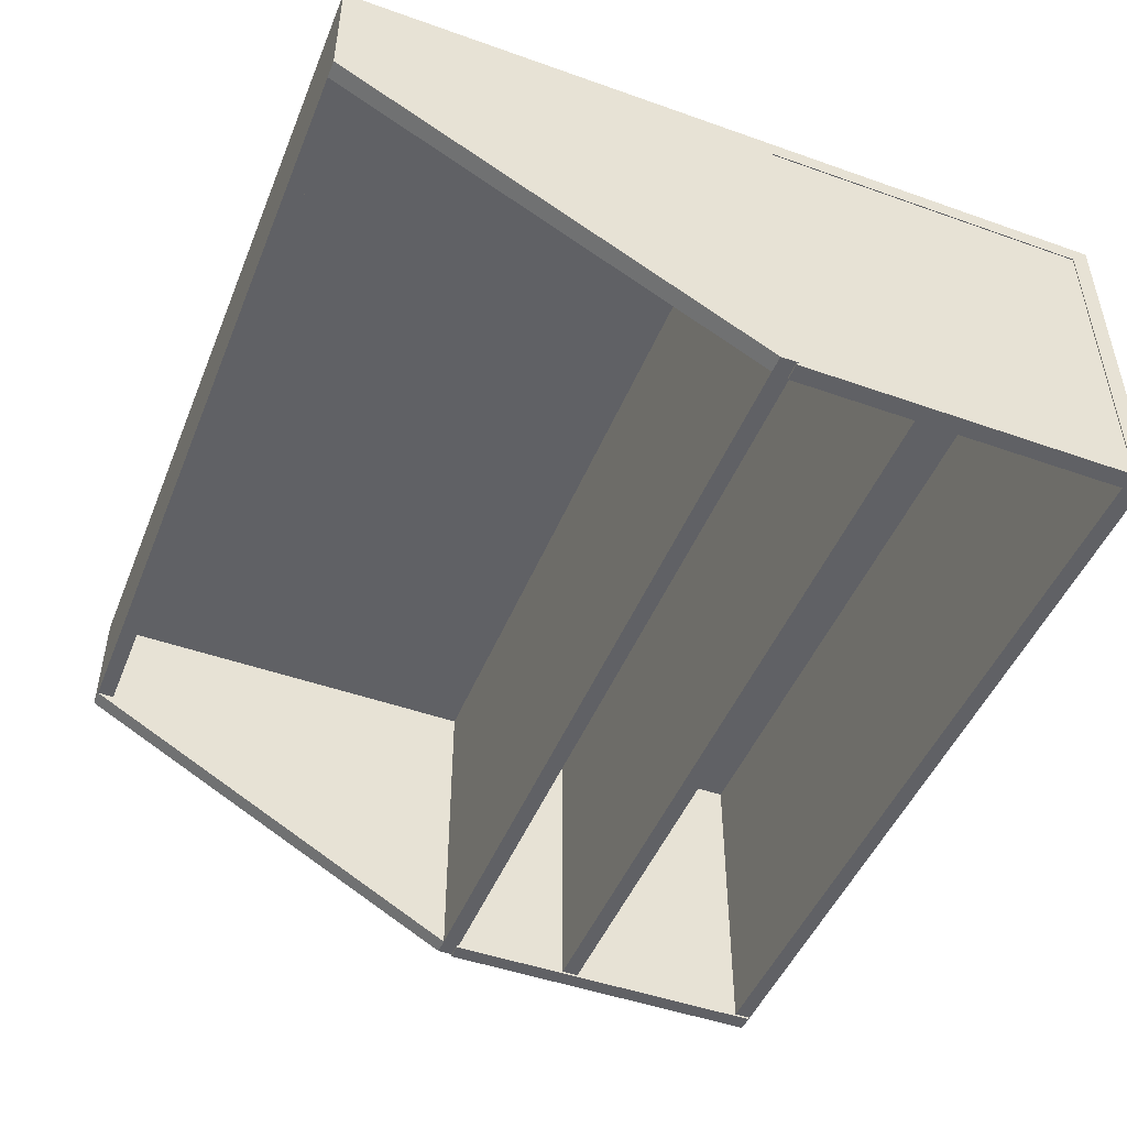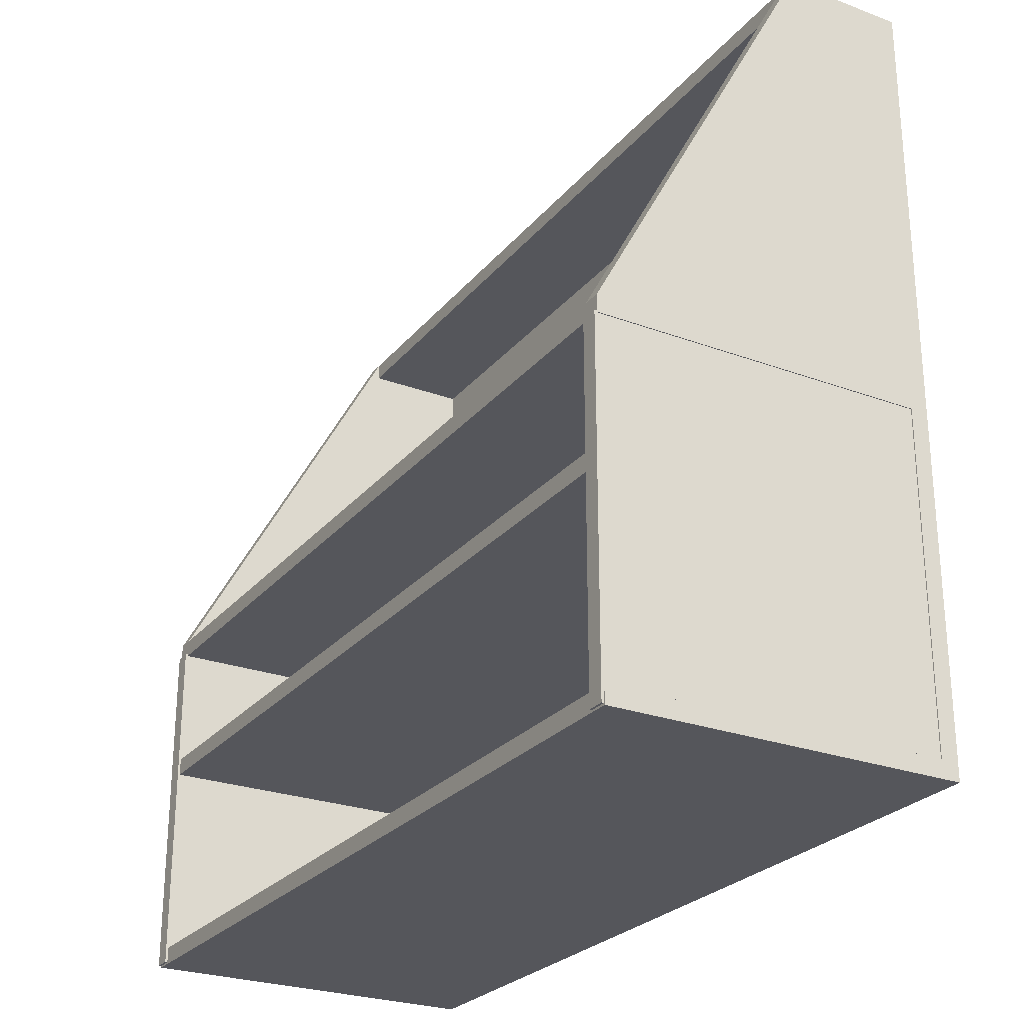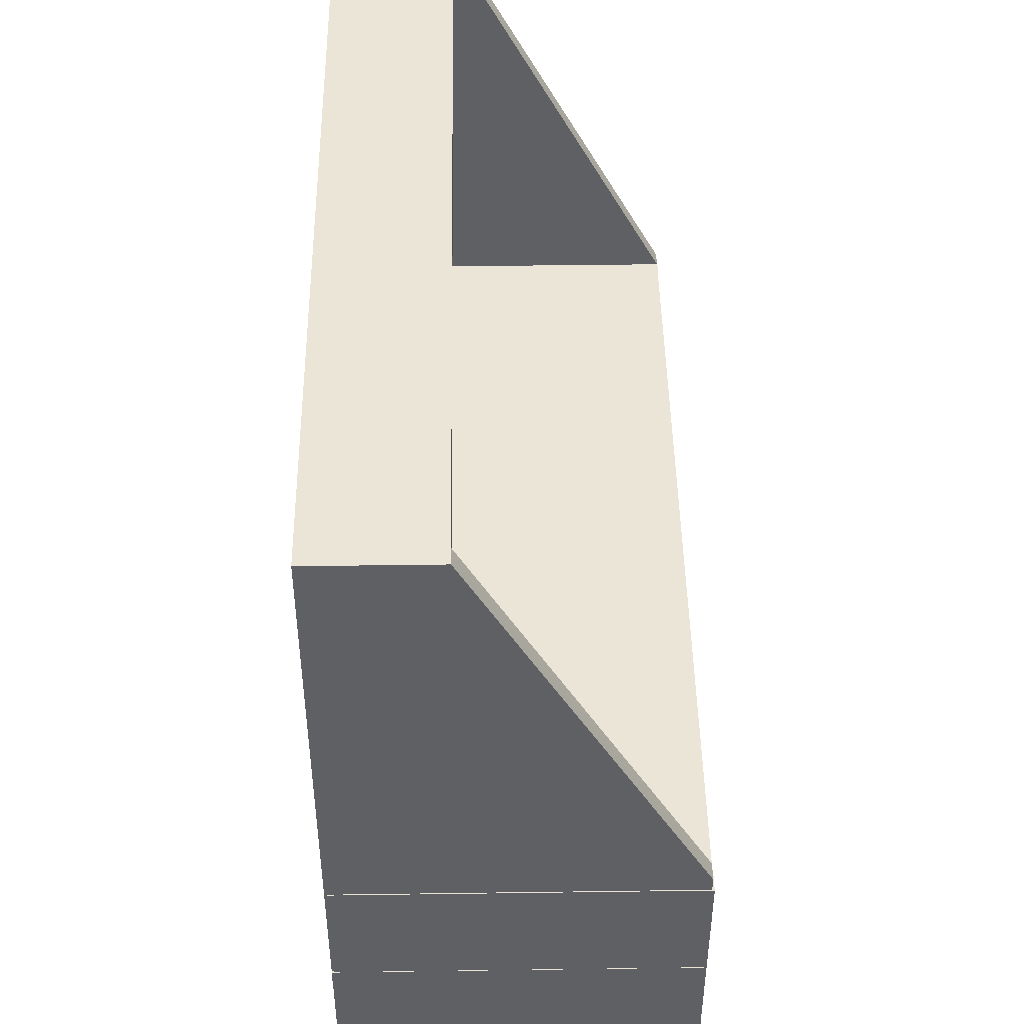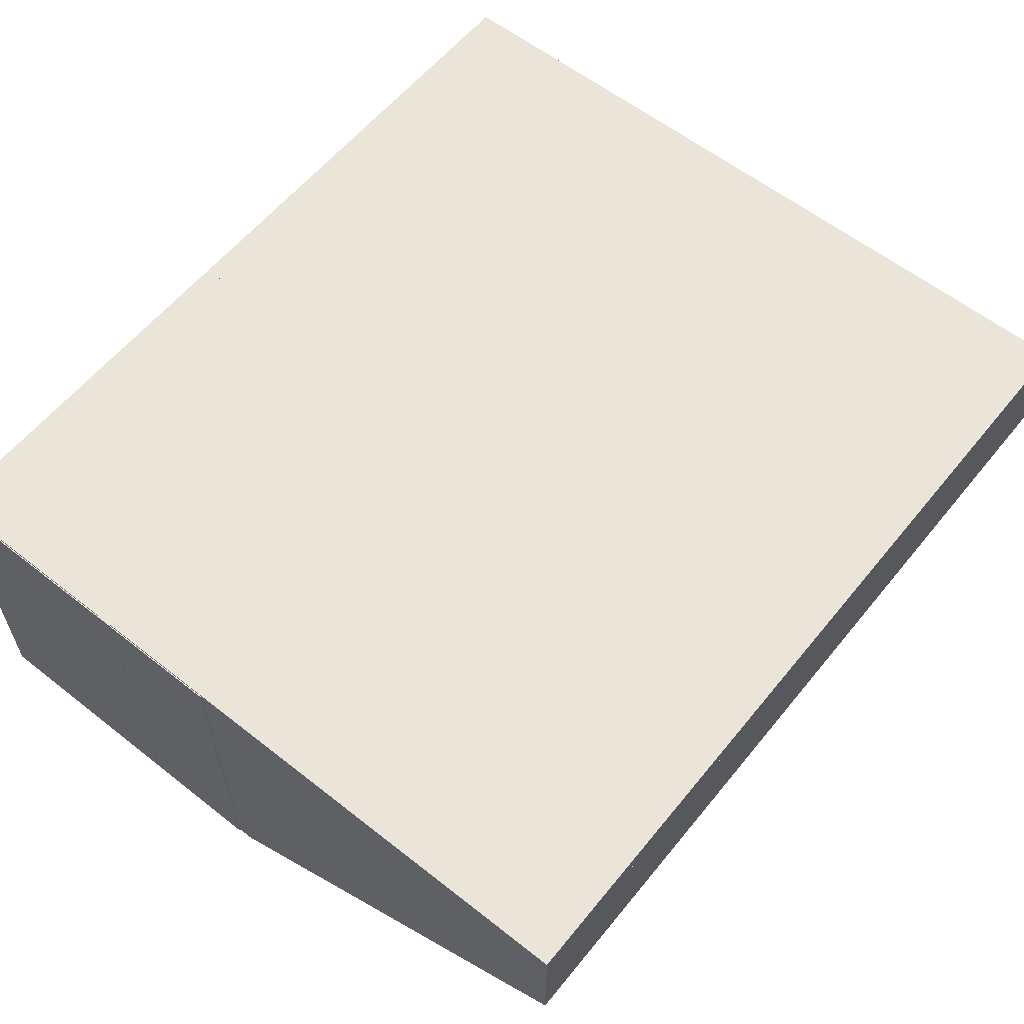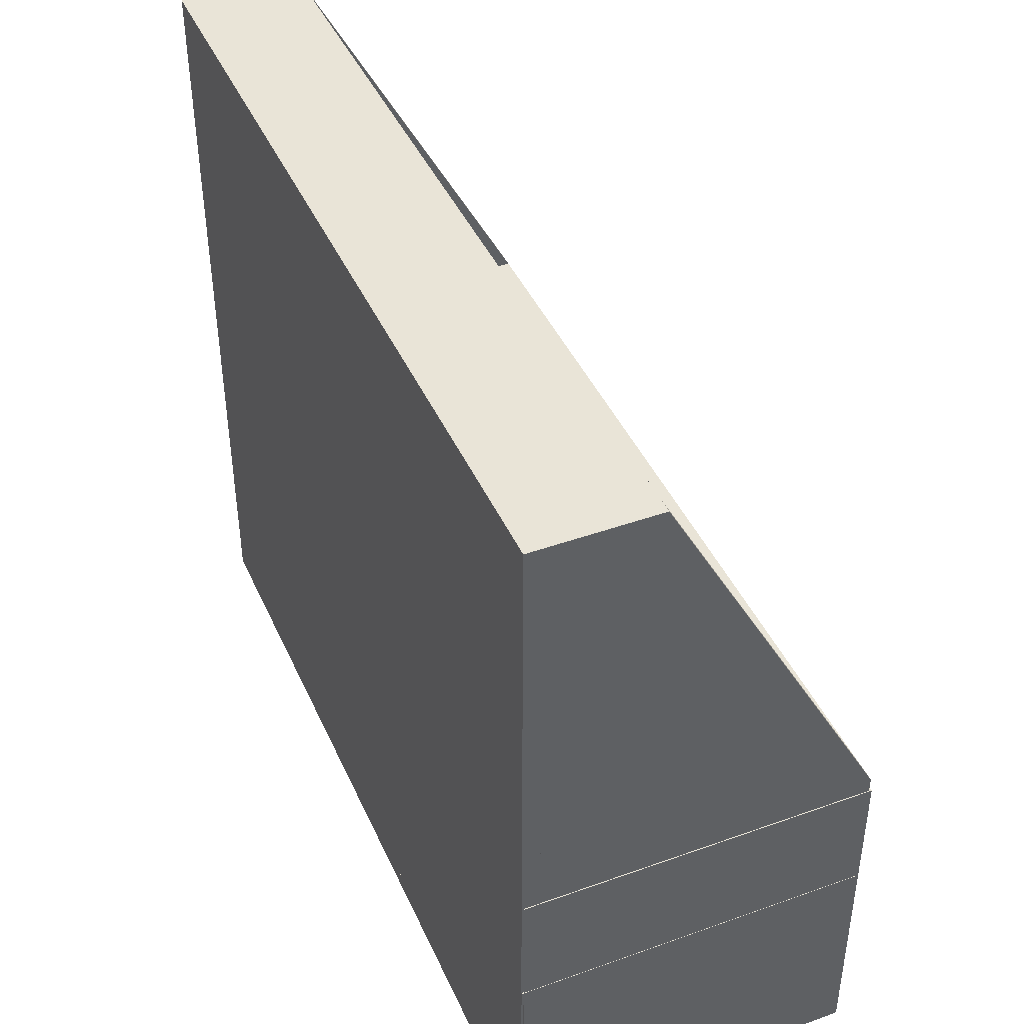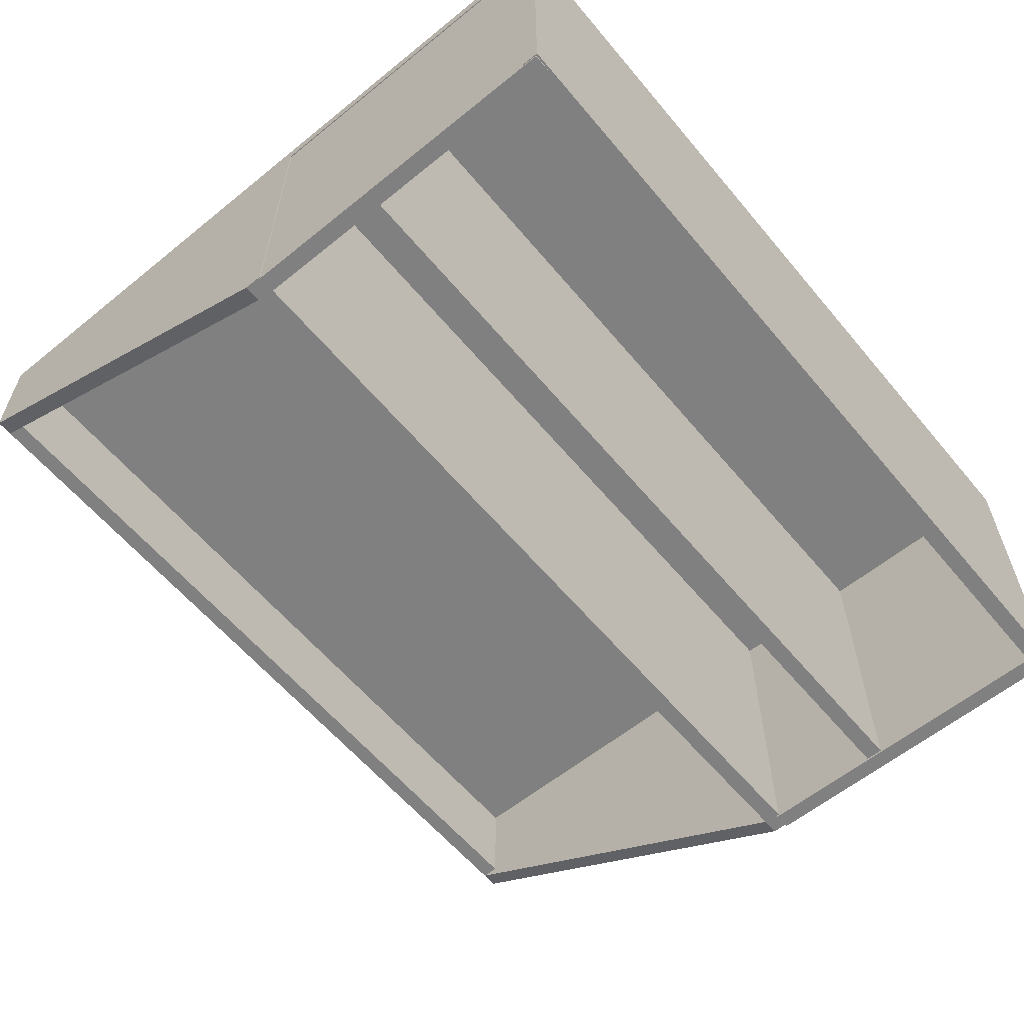
<metadata>
{"format":"obj","ext":"obj","renderer":"f3d","projection":"perspective","resolution":1024,"background":"white","views":[{"elev":-47.8,"azim":68.3,"up":"+Y"},{"elev":-26.2,"azim":59.7,"up":"+Z"},{"elev":45.9,"azim":-90.9,"up":"+Z"},{"elev":59.5,"azim":-51.1,"up":"+Y"},{"elev":42.9,"azim":-113.0,"up":"+Z"},{"elev":-60.0,"azim":129.7,"up":"+Y"}]}
</metadata>
<code>
g Body2
v -2.5 -1.1 0.1
v 2.5 -1.1 0.1
v 2.5 0.9 0.1
v -2.5 0.9 0.1
v 2.5 -1.1 0
v -2.5 -1.1 0
v -2.5 0.9 0
v 2.5 0.9 0
f 2 3 1
f 1 3 4
f 6 7 5
f 5 7 8
f 4 7 1
f 1 7 6
f 3 8 4
f 4 8 7
f 2 5 3
f 3 5 8
f 1 6 2
f 2 6 5
g Body3
v 2.495 0.8871 2.011
v 2.495 -1.113 2.011
v 2.495 -1.113 0.01089
v 2.495 0.8871 0.01089
v 2.395 -1.113 2.011
v 2.395 0.8871 2.011
v 2.395 0.8871 0.01089
v 2.395 -1.113 0.01089
f 10 11 9
f 9 11 12
f 14 15 13
f 13 15 16
f 12 15 9
f 9 15 14
f 11 16 12
f 12 16 15
f 10 13 11
f 11 13 16
f 9 14 10
f 10 14 13
g Body4
v -2.405 0.8871 2.011
v -2.405 -1.113 2.011
v -2.405 -1.113 0.01089
v -2.405 0.8871 0.01089
v -2.505 -1.113 2.011
v -2.505 0.8871 2.011
v -2.505 0.8871 0.01089
v -2.505 -1.113 0.01089
f 18 19 17
f 17 19 20
f 22 23 21
f 21 23 24
f 20 23 17
f 17 23 22
f 19 24 20
f 20 24 23
f 18 21 19
f 19 21 24
f 17 22 18
f 18 22 21
g Body5
v -2.5 -1.1 2.1
v 2.5 -1.1 2.1
v 2.5 0.9 2.1
v -2.5 0.9 2.1
v 2.5 -1.1 2
v -2.5 -1.1 2
v -2.5 0.9 2
v 2.5 0.9 2
f 26 27 25
f 25 27 28
f 30 31 29
f 29 31 32
f 28 31 25
f 25 31 30
f 27 32 28
f 28 32 31
f 26 29 27
f 27 29 32
f 25 30 26
f 26 30 29
g Body6
v -2.508 -1.1 1.3
v 2.492 -1.1 1.3
v 2.492 0.9 1.3
v -2.508 0.9 1.3
v 2.492 -1.1 1.2
v -2.508 -1.1 1.2
v -2.508 0.9 1.2
v 2.492 0.9 1.2
f 34 35 33
f 33 35 36
f 38 39 37
f 37 39 40
f 36 39 33
f 33 39 38
f 35 40 36
f 36 40 39
f 34 37 35
f 35 37 40
f 33 38 34
f 34 38 37
g Body7
v 2.5 0.9 0
v -2.5 0.9 0
v -2.5 0.9 2.1
v 2.5 0.9 2.1
v -2.5 0.8 0
v 2.5 0.8 0
v 2.5 0.8 2.1
v -2.5 0.8 2.1
f 42 43 41
f 41 43 44
f 46 47 45
f 45 47 48
f 44 47 41
f 41 47 46
f 43 48 44
f 44 48 47
f 42 45 43
f 43 45 48
f 41 46 42
f 42 46 45
g Body8
v 2.4 -1.1 2.1
v 2.4 0.9 2.1
v 2.5 0.9 2.1
v 2.5 -1.1 2.1
v 2.4 0.2 4.5
v 2.5 0.2 4.5
v 2.4 0.9 4.5
v 2.5 0.9 4.5
f 49 50 52
f 52 50 51
f 53 49 54
f 54 49 52
f 55 53 56
f 56 53 54
f 50 55 51
f 51 55 56
f 56 54 51
f 51 54 52
f 55 50 53
f 53 50 49
g Body9
v -2.5 -1.1 2.1
v -2.5 0.9 2.1
v -2.4 0.9 2.1
v -2.4 -1.1 2.1
v -2.5 0.2 4.5
v -2.4 0.2 4.5
v -2.5 0.9 4.5
v -2.4 0.9 4.5
f 57 58 60
f 60 58 59
f 61 57 62
f 62 57 60
f 63 61 64
f 64 61 62
f 58 63 59
f 59 63 64
f 64 62 59
f 59 62 60
f 63 58 61
f 61 58 57
g Body10
v 2.5 0.9 2.1
v -2.5 0.9 2.1
v -2.5 0.9 4.5
v 2.5 0.9 4.5
v -2.5 0.8 2.1
v 2.5 0.8 2.1
v 2.5 0.8 4.5
v -2.5 0.8 4.5
f 66 67 65
f 65 67 68
f 70 71 69
f 69 71 72
f 68 71 65
f 65 71 70
f 67 72 68
f 68 72 71
f 66 69 67
f 67 69 72
f 65 70 66
f 66 70 69
g Body11
v -2.5 0.2 4.5
v 2.5 0.2 4.5
v 2.5 0.9 4.5
v -2.5 0.9 4.5
v 2.5 0.2 4.4
v -2.5 0.2 4.4
v -2.5 0.9 4.4
v 2.5 0.9 4.4
f 74 75 73
f 73 75 76
f 78 79 77
f 77 79 80
f 76 79 73
f 73 79 78
f 75 80 76
f 76 80 79
f 74 77 75
f 75 77 80
f 73 78 74
f 74 78 77

</code>
